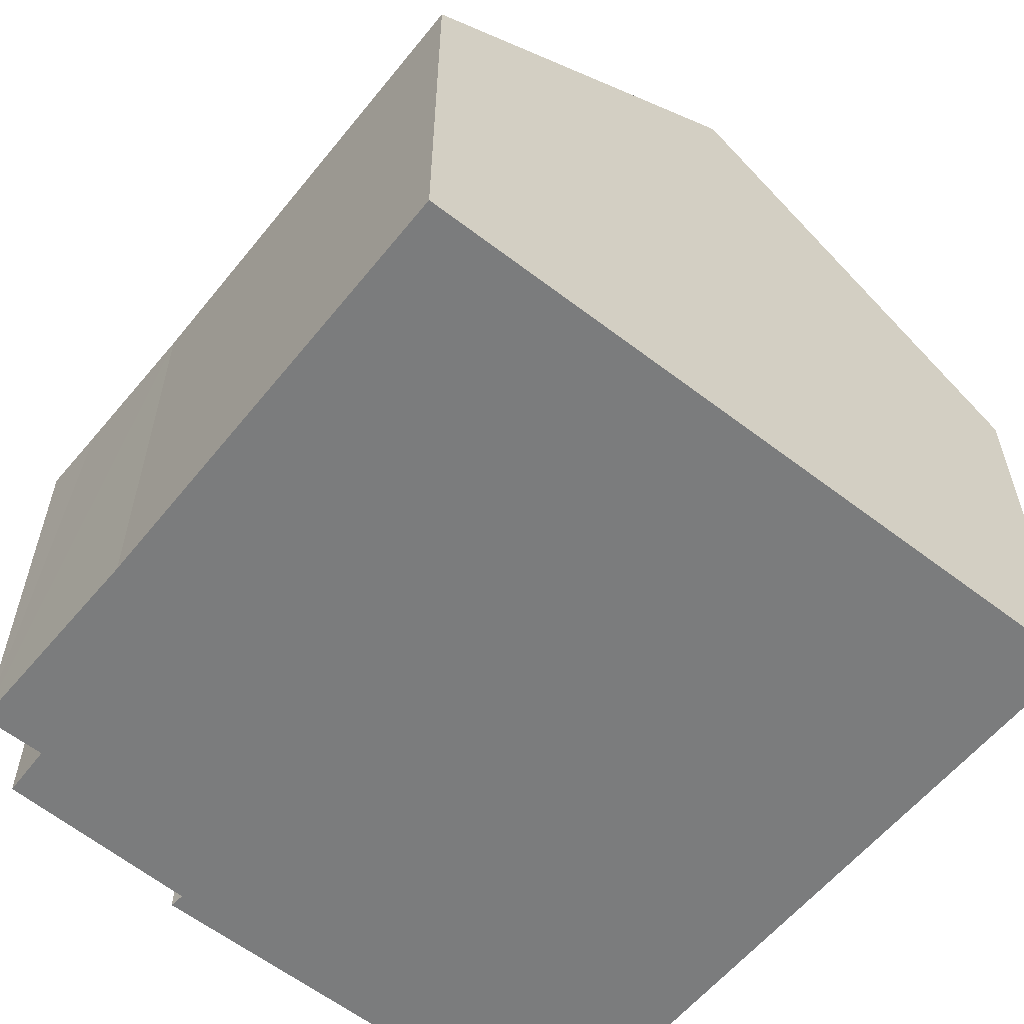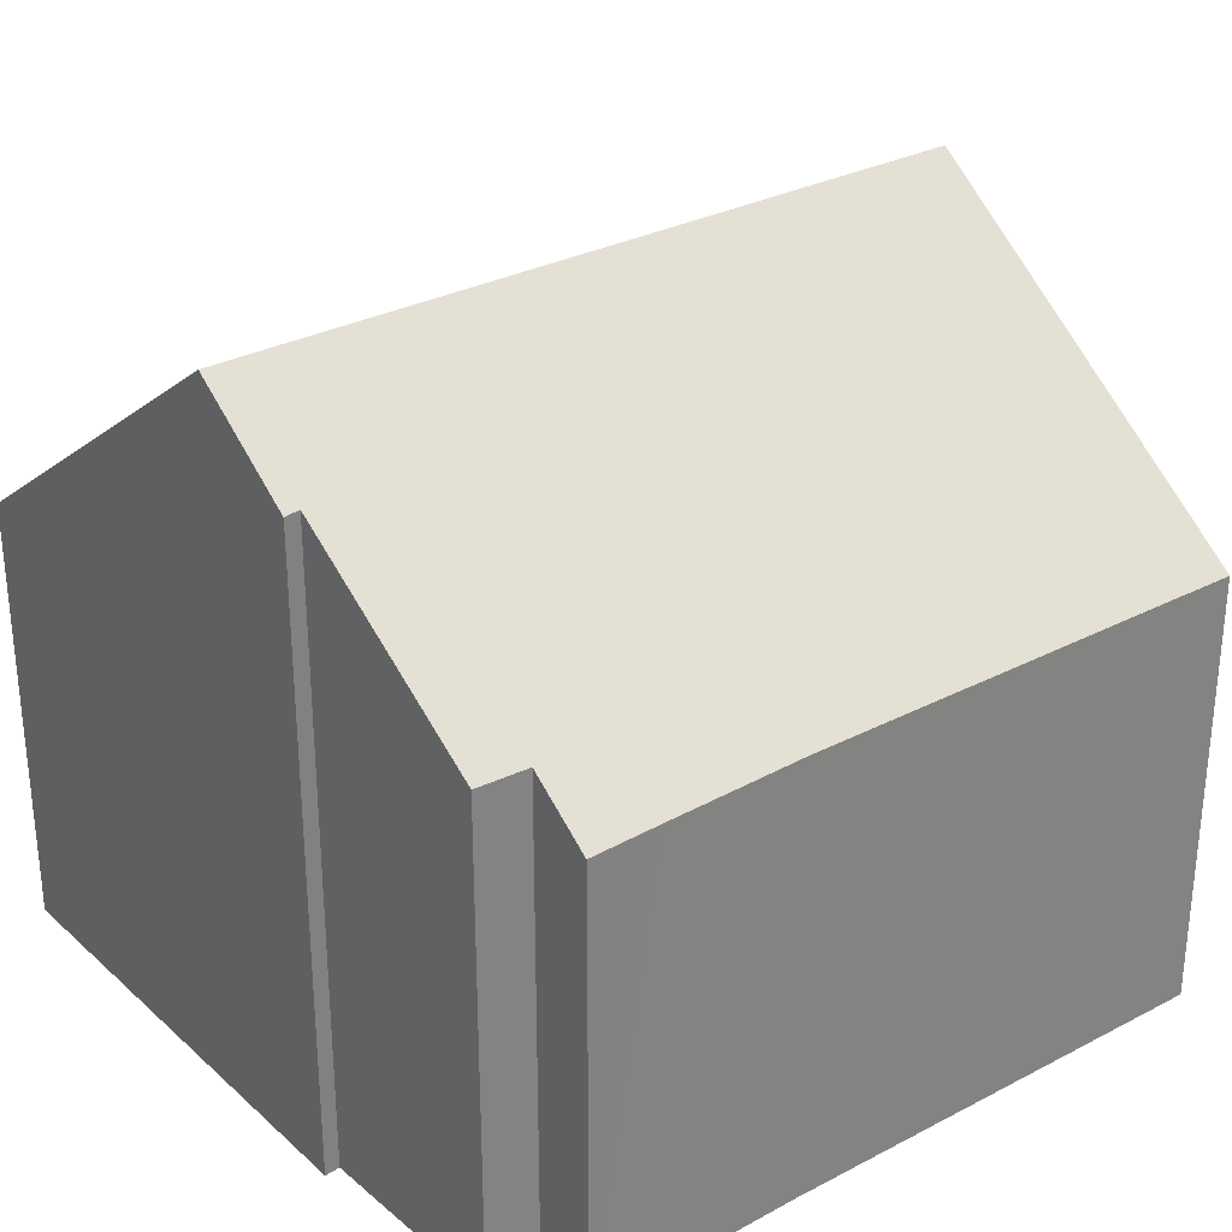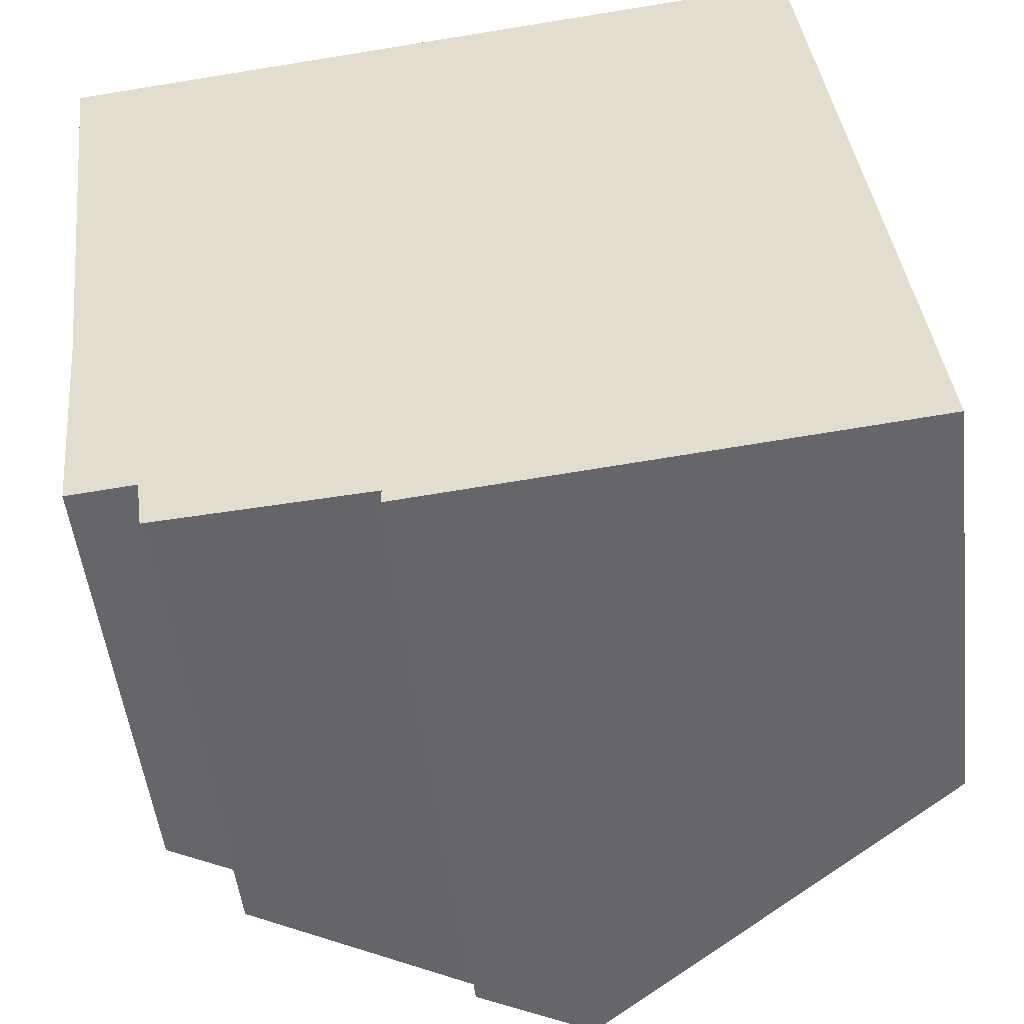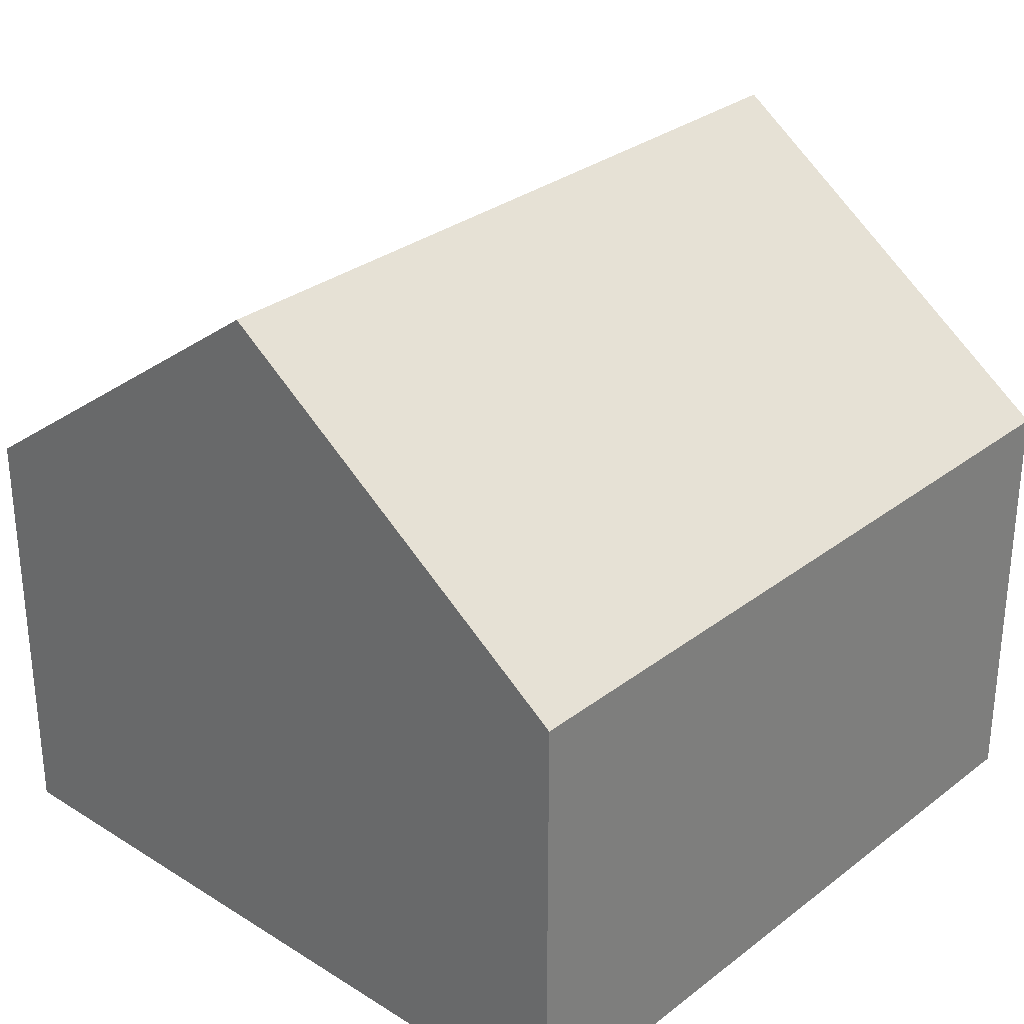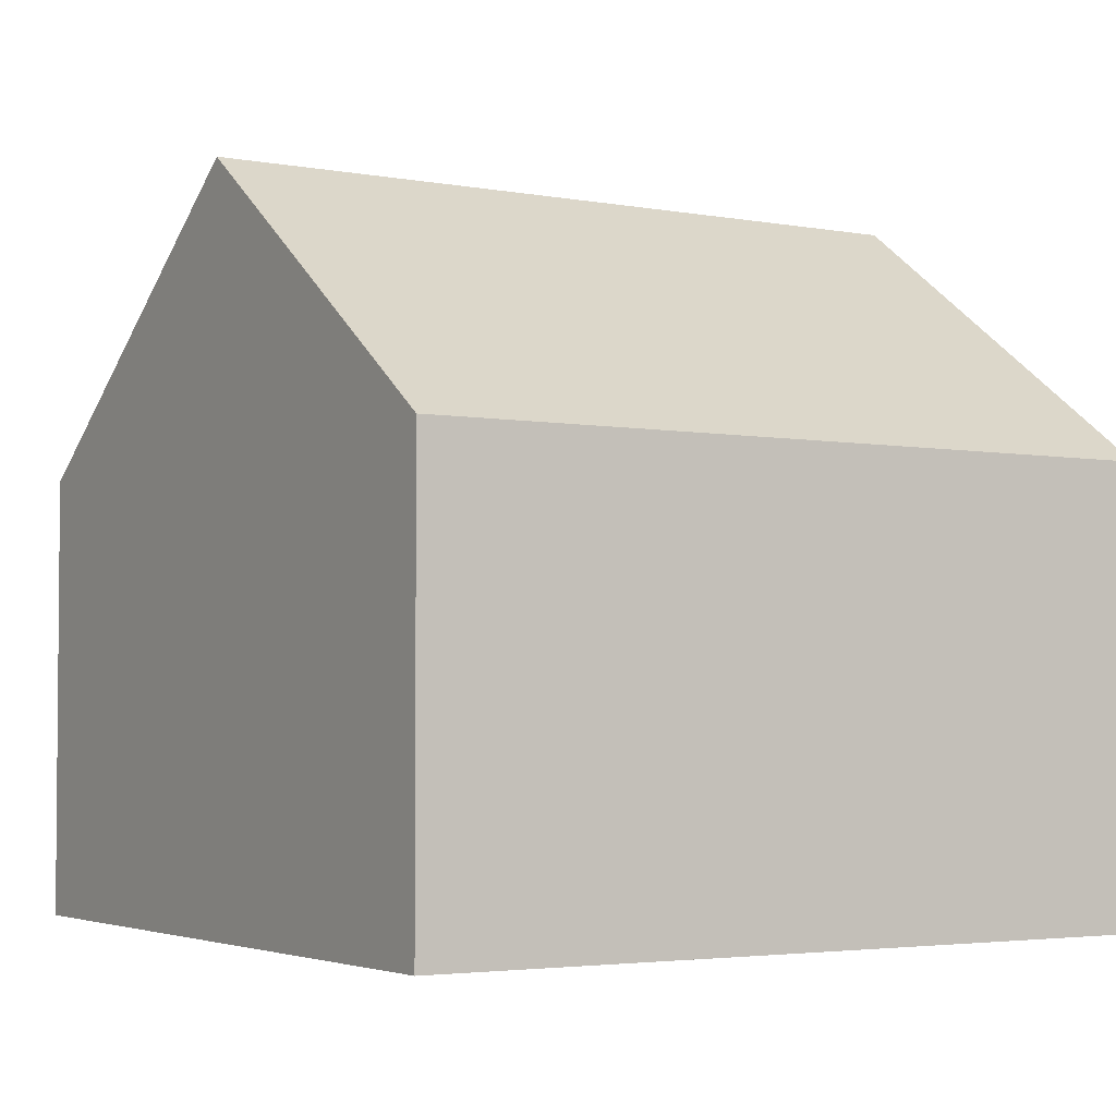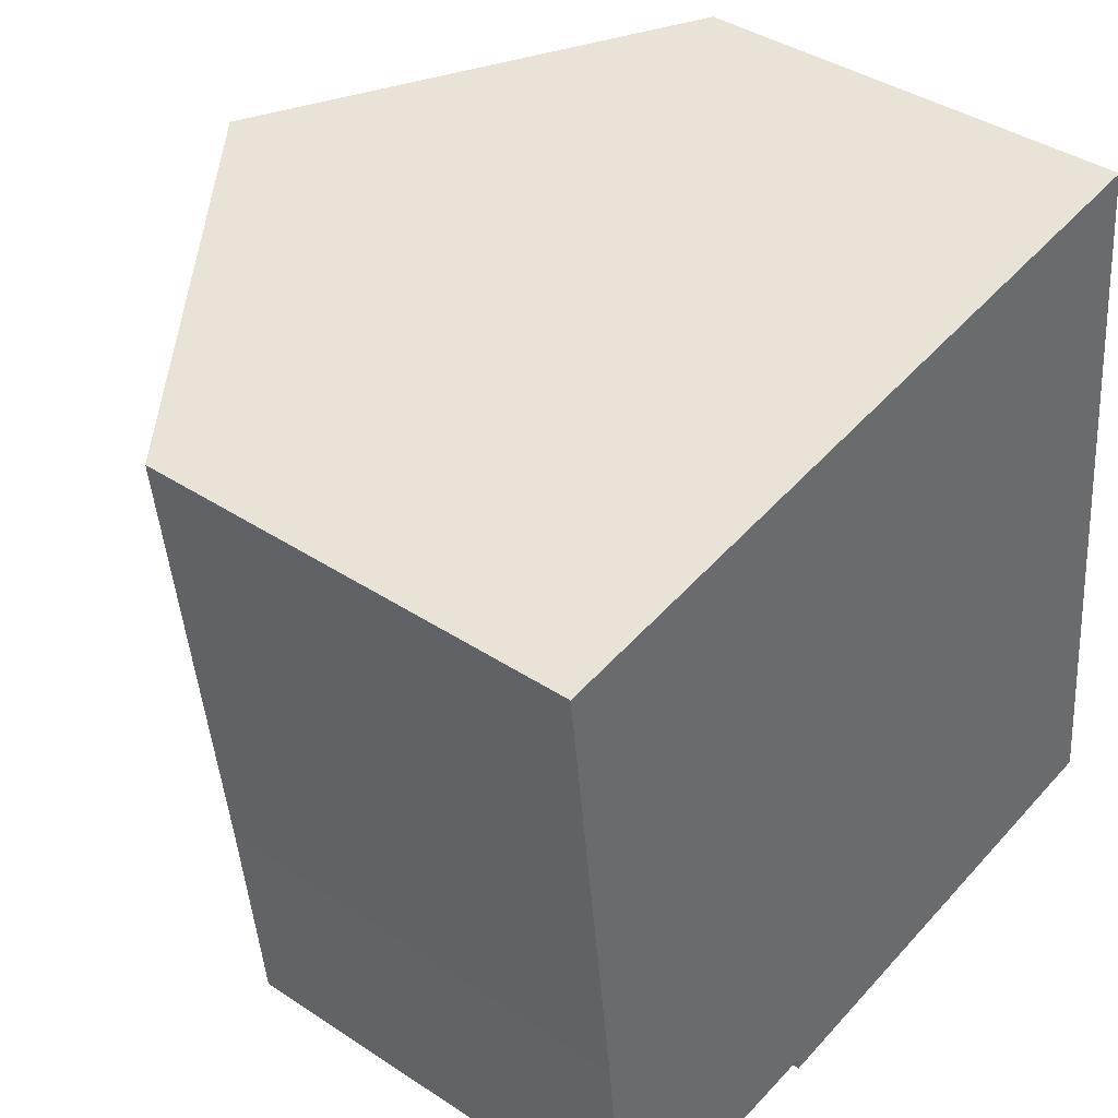
<metadata>
{"format":"obj","ext":"obj","renderer":"f3d","projection":"perspective","resolution":1024,"background":"white","views":[{"elev":-58.6,"azim":-45.2,"up":"+Y"},{"elev":30.0,"azim":-134.0,"up":"+Y"},{"elev":-50.6,"azim":6.6,"up":"+Z"},{"elev":30.1,"azim":35.5,"up":"+Y"},{"elev":-3.3,"azim":51.3,"up":"+Y"},{"elev":39.4,"azim":-50.5,"up":"+Z"}]}
</metadata>
<code>
v  7.341 11.33 -11.38
v  12.93 7.011 -7.303
v  13.33 7.011 -10.76
v  5.953 11.33 0.713
v  11.99 7.012 0.894
v  11.93 7.011 1.408
v  11.05 7.643 1.323
v  11.93 7.011 1.428
v  5.584 10.06 -11.57
v  5.578 10.08 -11.32
v  2.342 7.751 -11.56
v  2.223 7.735 -10.71
v  1.195 6.994 -10.82
v  1.091 7.012 -9.695
v  0.865 7.042 -7.359
v  0 7.027 4.303e-16
v  2.342 7.078e-16 -11.56
v  2.223 6.56e-16 -10.71
v  1.195 6.627e-16 -10.82
v  0.865 4.506e-16 -7.359
v  1.091 5.936e-16 -9.695
v  0 0 0
v  5.578 6.93e-16 -11.32
v  5.584 7.082e-16 -11.57
v  13.33 6.586e-16 -10.76
v  7.341 6.969e-16 -11.38
v  5.953 -4.366e-17 0.713
v  11.05 -8.101e-17 1.323
v  11.93 -8.744e-17 1.428
v  12.93 4.472e-16 -7.303
v  11.93 -8.622e-17 1.408
v  11.99 -5.474e-17 0.894
g defaultobject
f 1 2 3
f 2 1 4
f 2 4 5
f 5 4 6
f 6 4 7
f 6 7 8
f 9 4 1
f 4 9 10
f 4 10 11
f 4 11 12
f 4 12 13
f 4 13 14
f 4 14 15
f 4 15 16
f 17 12 11
f 12 17 18
f 19 14 13
f 14 19 15
f 15 19 20
f 20 19 21
f 20 16 15
f 16 20 22
f 9 23 10
f 23 9 24
f 18 13 12
f 13 18 19
f 25 1 3
f 1 25 9
f 9 25 24
f 24 25 26
f 23 11 10
f 11 23 17
f 22 4 16
f 4 22 7
f 7 22 27
f 7 27 28
f 7 28 8
f 8 28 29
f 29 6 8
f 6 29 5
f 5 29 2
f 2 29 3
f 3 29 30
f 3 30 25
f 30 29 31
f 30 31 32
f 19 18 21
f 21 23 20
f 23 21 18
f 23 18 17
f 28 31 29
f 31 28 32
f 32 28 30
f 30 28 27
f 30 27 22
f 30 22 25
f 25 22 26
f 26 22 20
f 26 20 23
f 26 23 24

</code>
